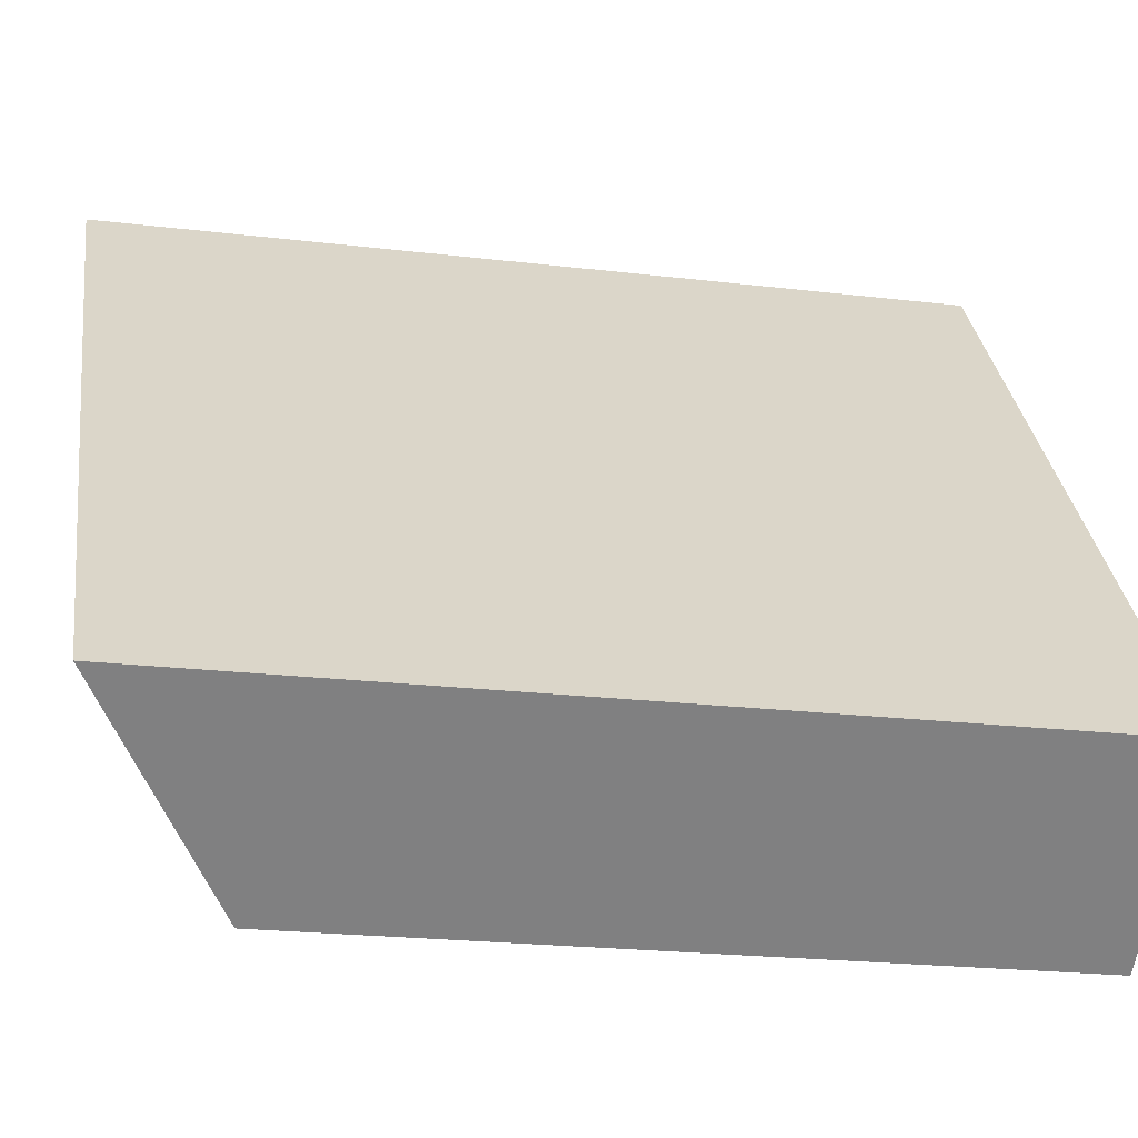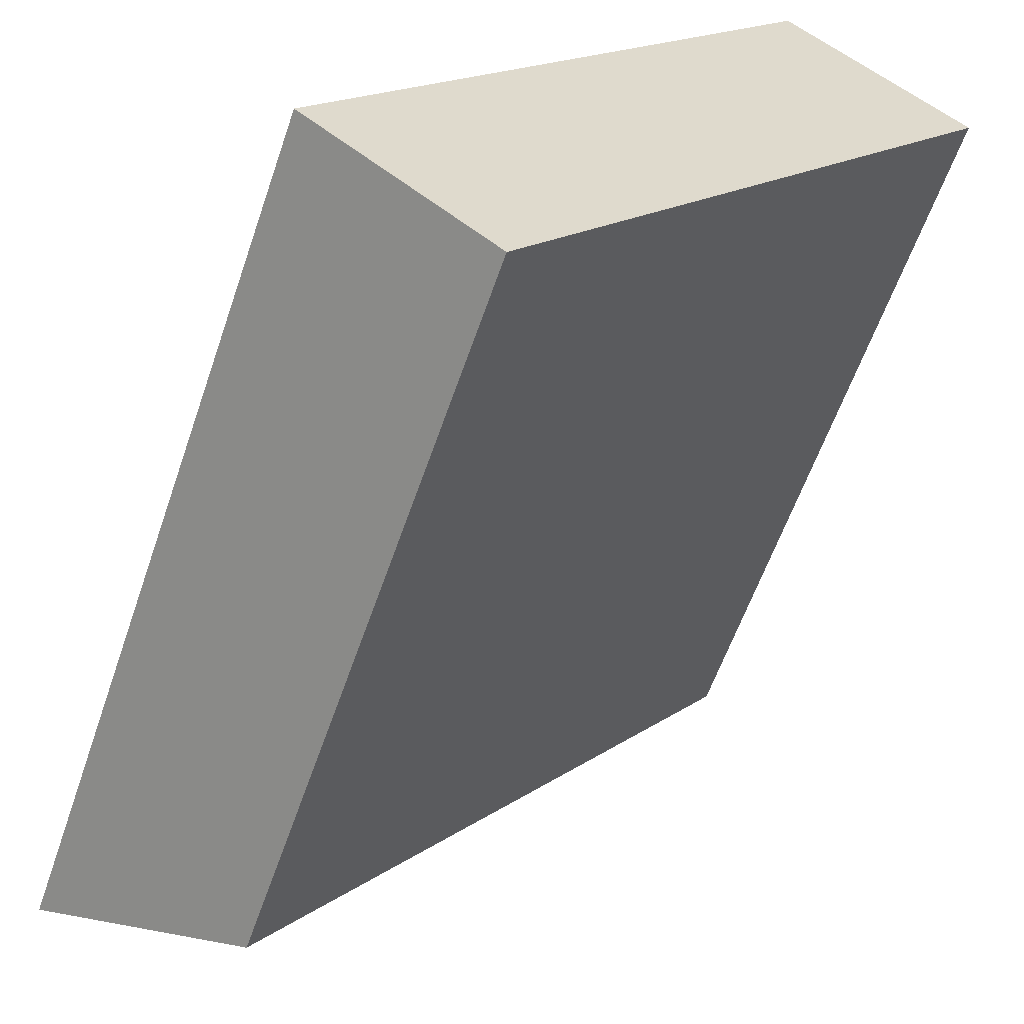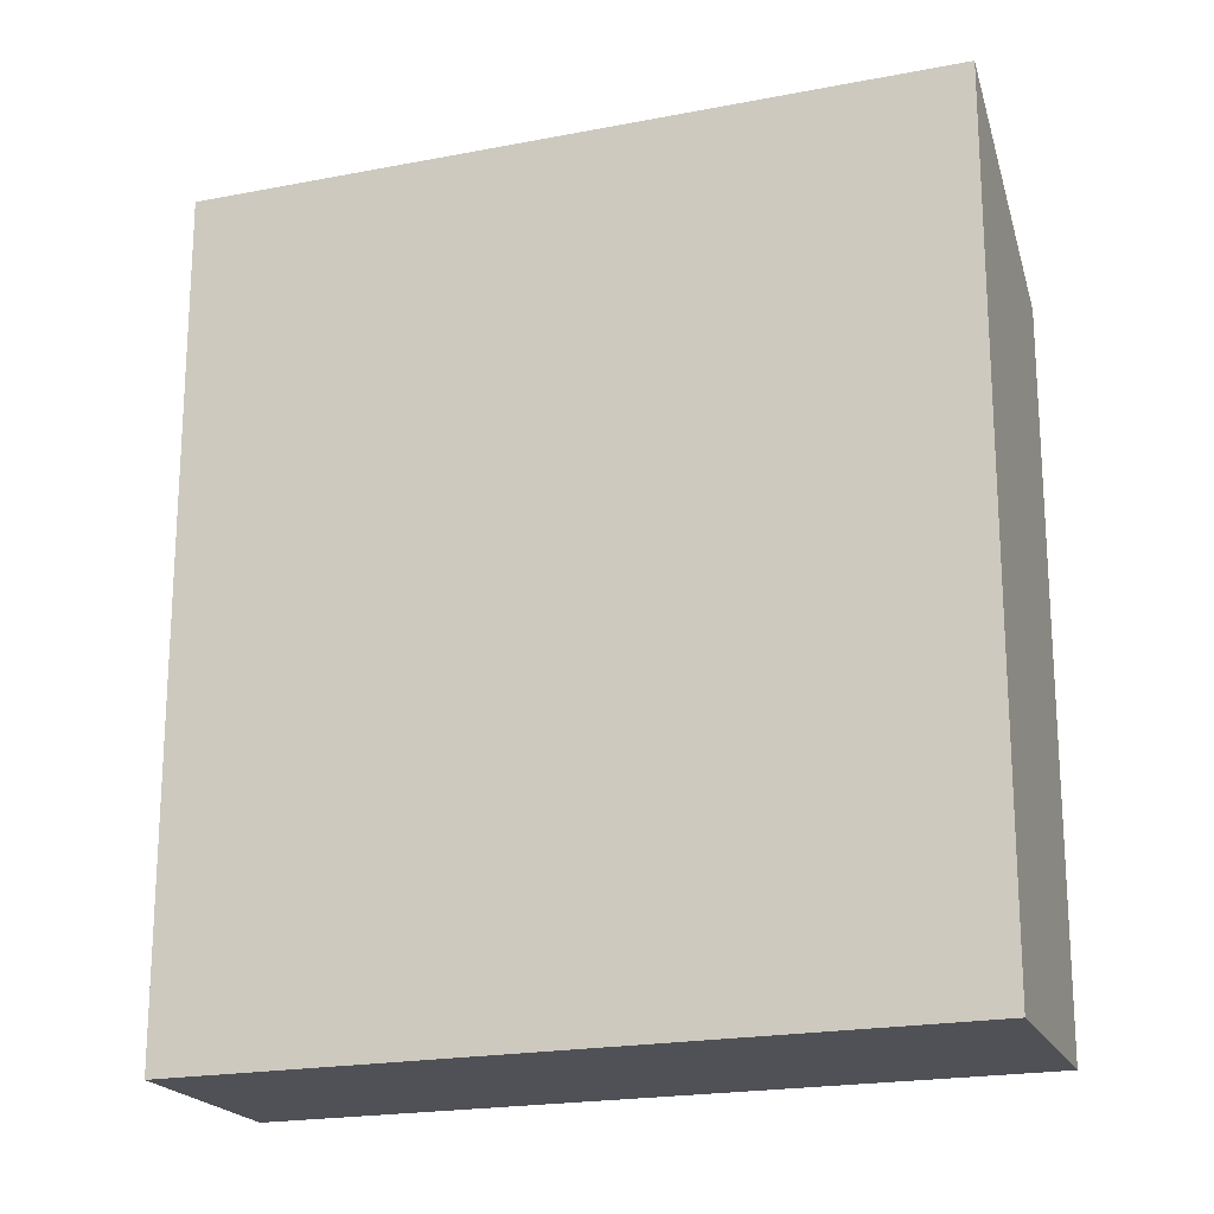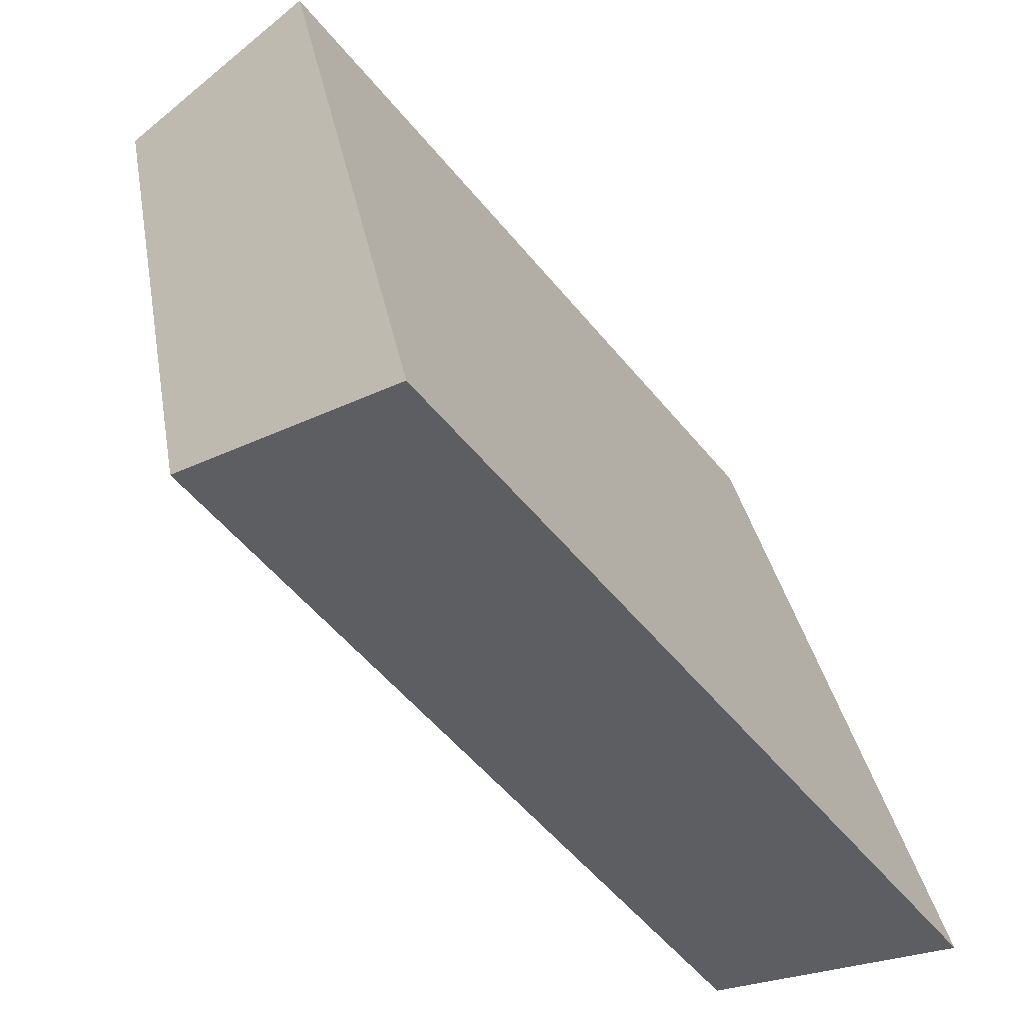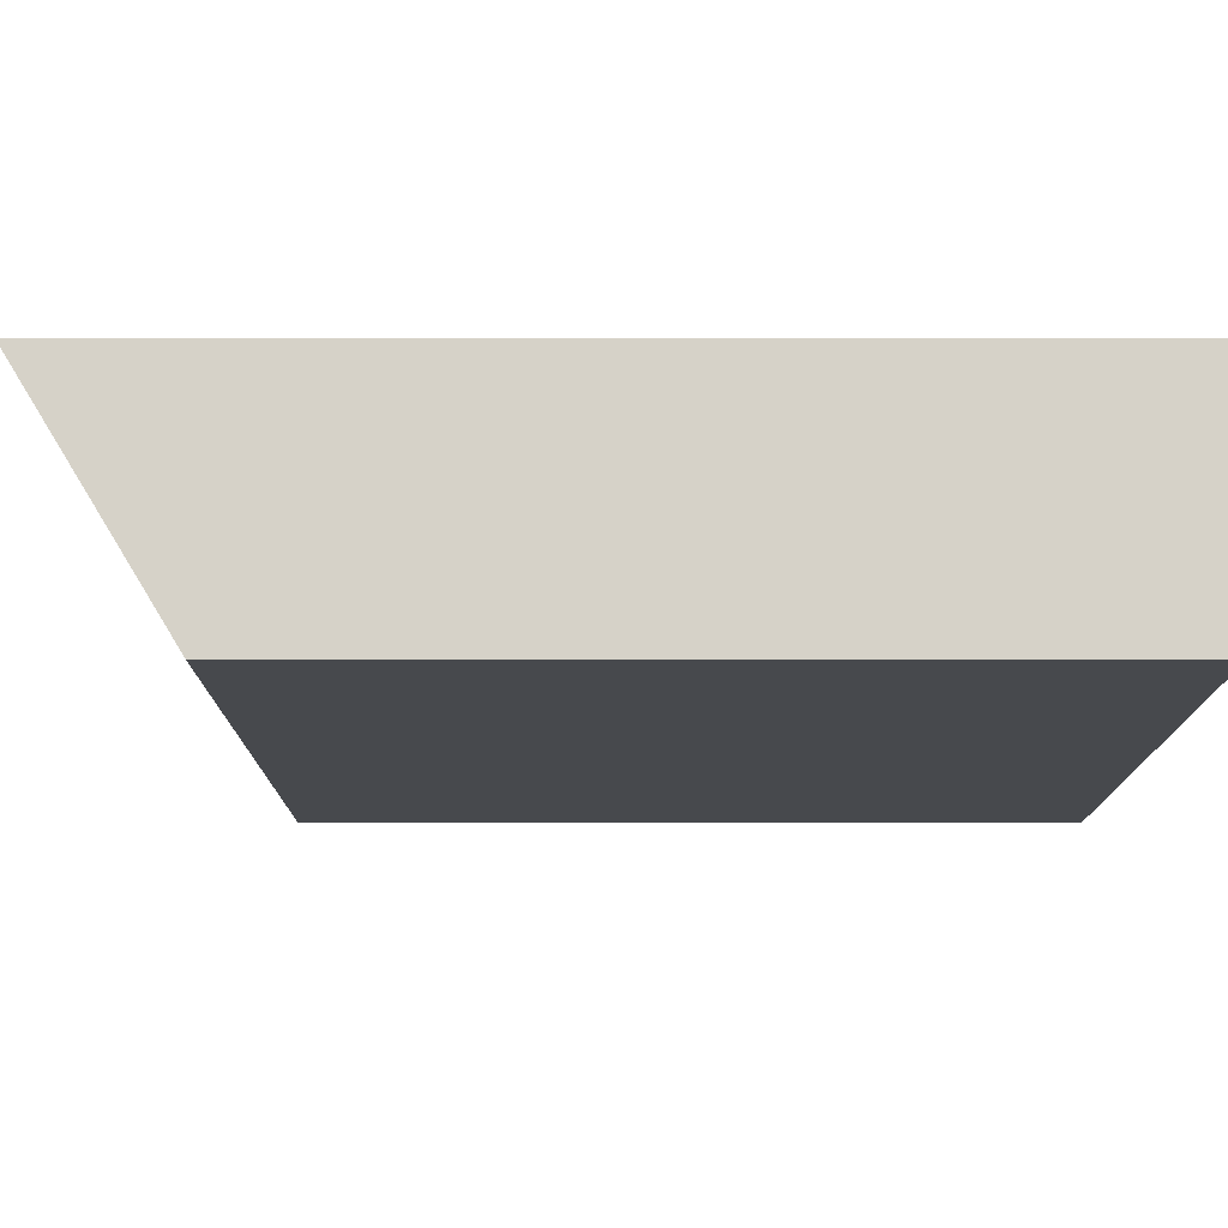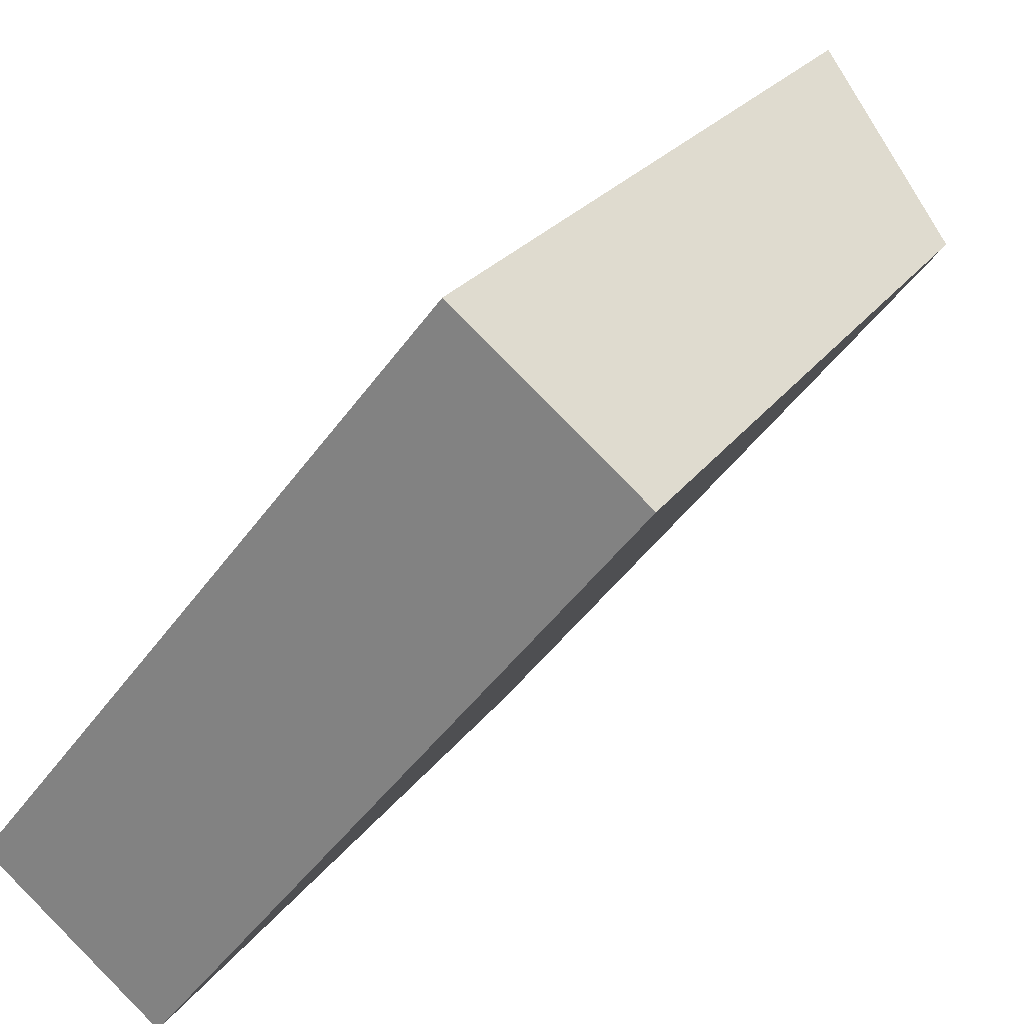
<metadata>
{"format":"obj","ext":"obj","renderer":"f3d","projection":"perspective","resolution":1024,"background":"white","views":[{"elev":-21.6,"azim":-102.0,"up":"+Z"},{"elev":-58.9,"azim":-18.8,"up":"+Z"},{"elev":-20.3,"azim":-32.1,"up":"+Y"},{"elev":30.2,"azim":170.7,"up":"+Z"},{"elev":-63.7,"azim":-90.0,"up":"+Z"},{"elev":23.7,"azim":25.9,"up":"+Z"}]}
</metadata>
<code>
v  0 0 0
v  18.14 -7.862e-16 12.84
v  13.22 -1.027e-15 16.77
v  4.912 2.405e-16 -3.928
v  13.22 23.74 16.77
v  0.0005054 23.74 -0.0007512
v  4.913 19.89 -3.929
v  18.14 19.89 12.84
g defaultobject
f 1 2 3
f 2 1 4
f 5 1 3
f 1 5 6
f 6 4 1
f 4 6 7
f 4 8 2
f 8 4 7
f 2 5 3
f 5 2 8
f 8 6 5
f 6 8 7

</code>
